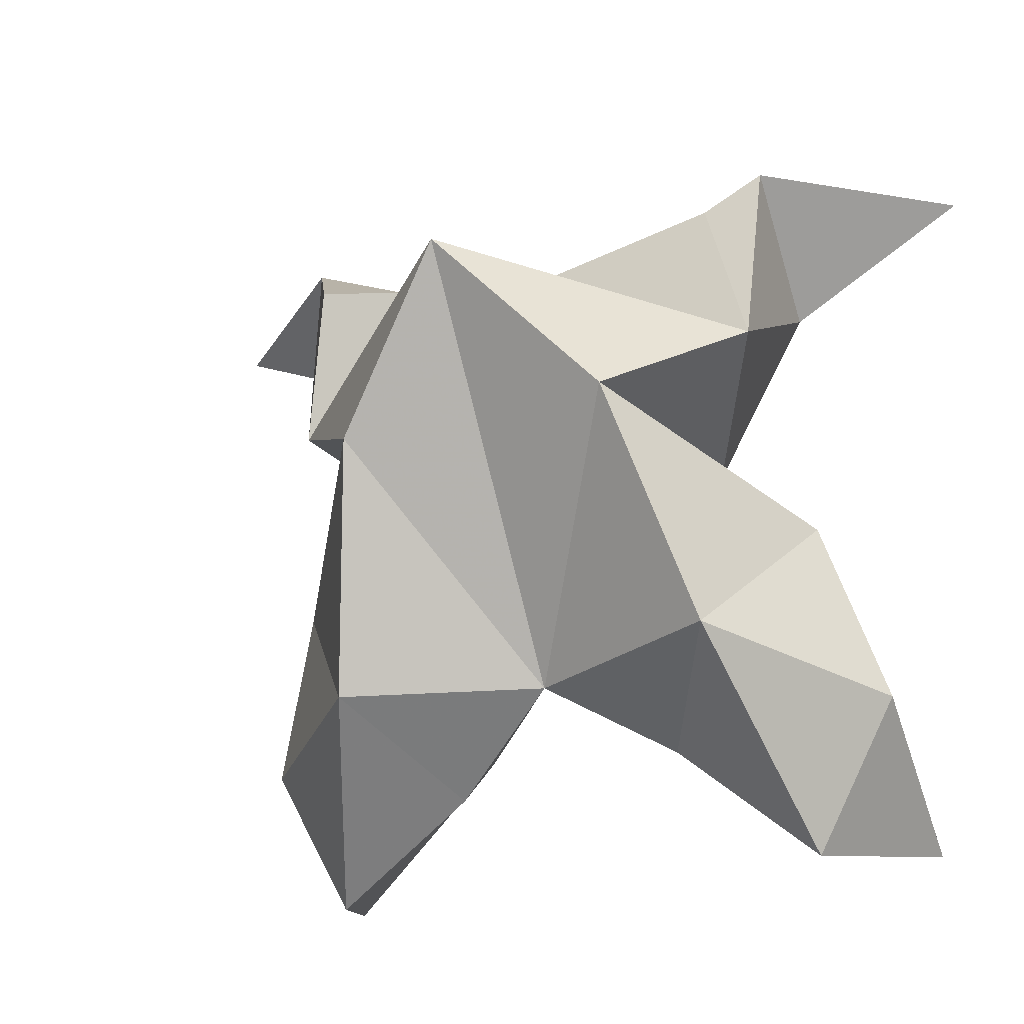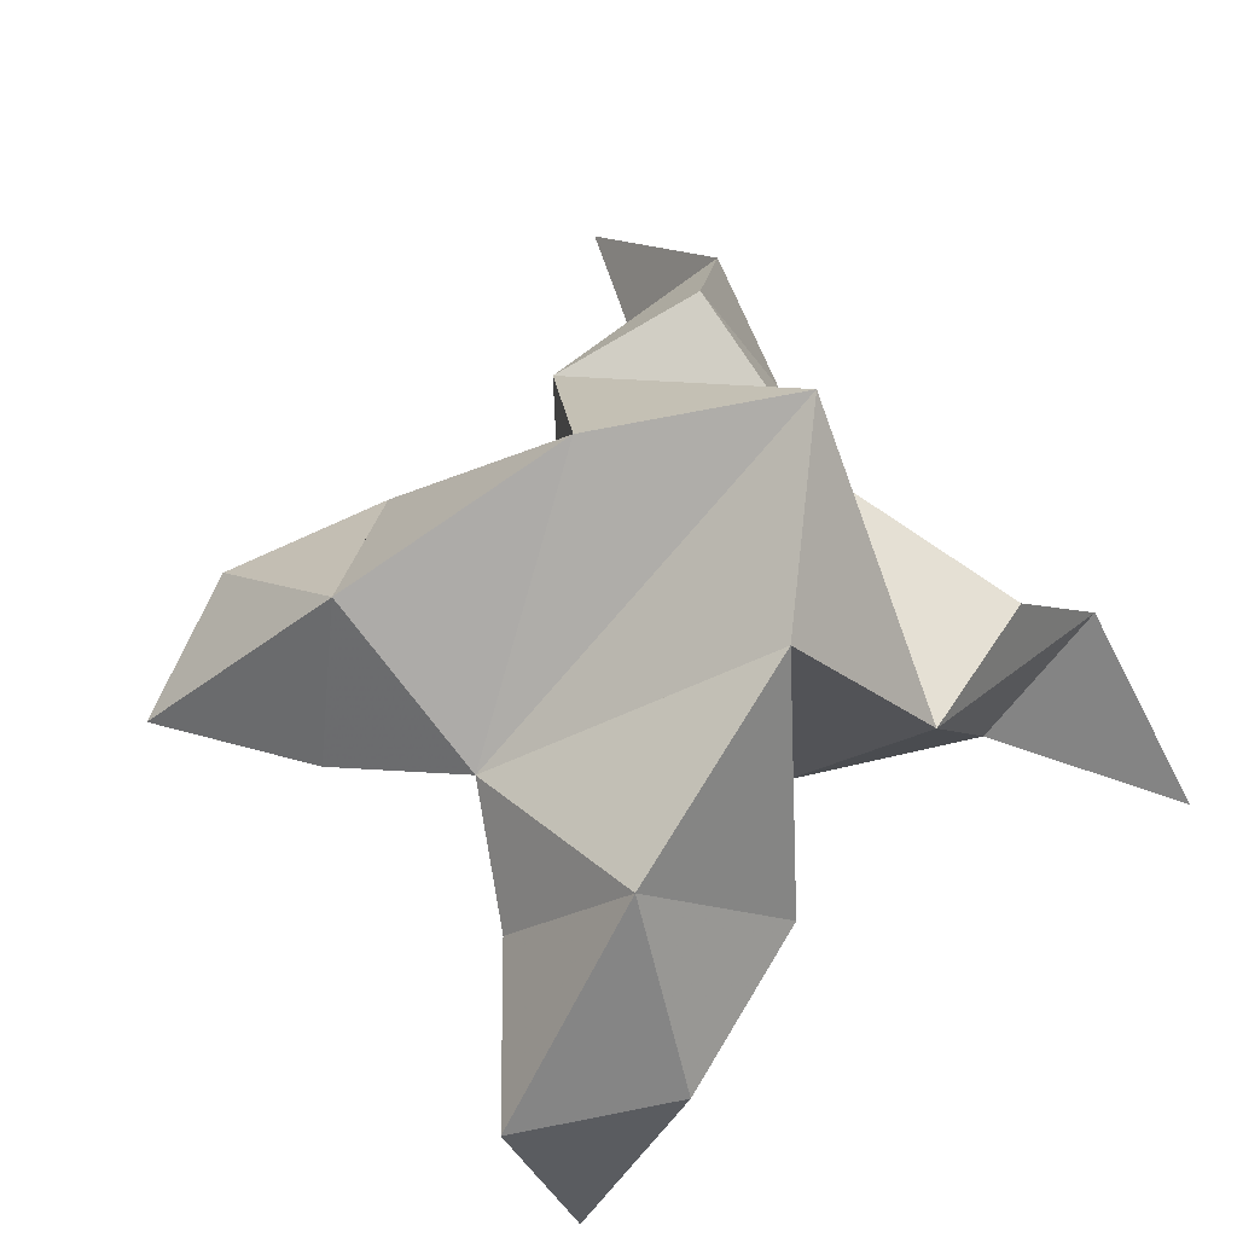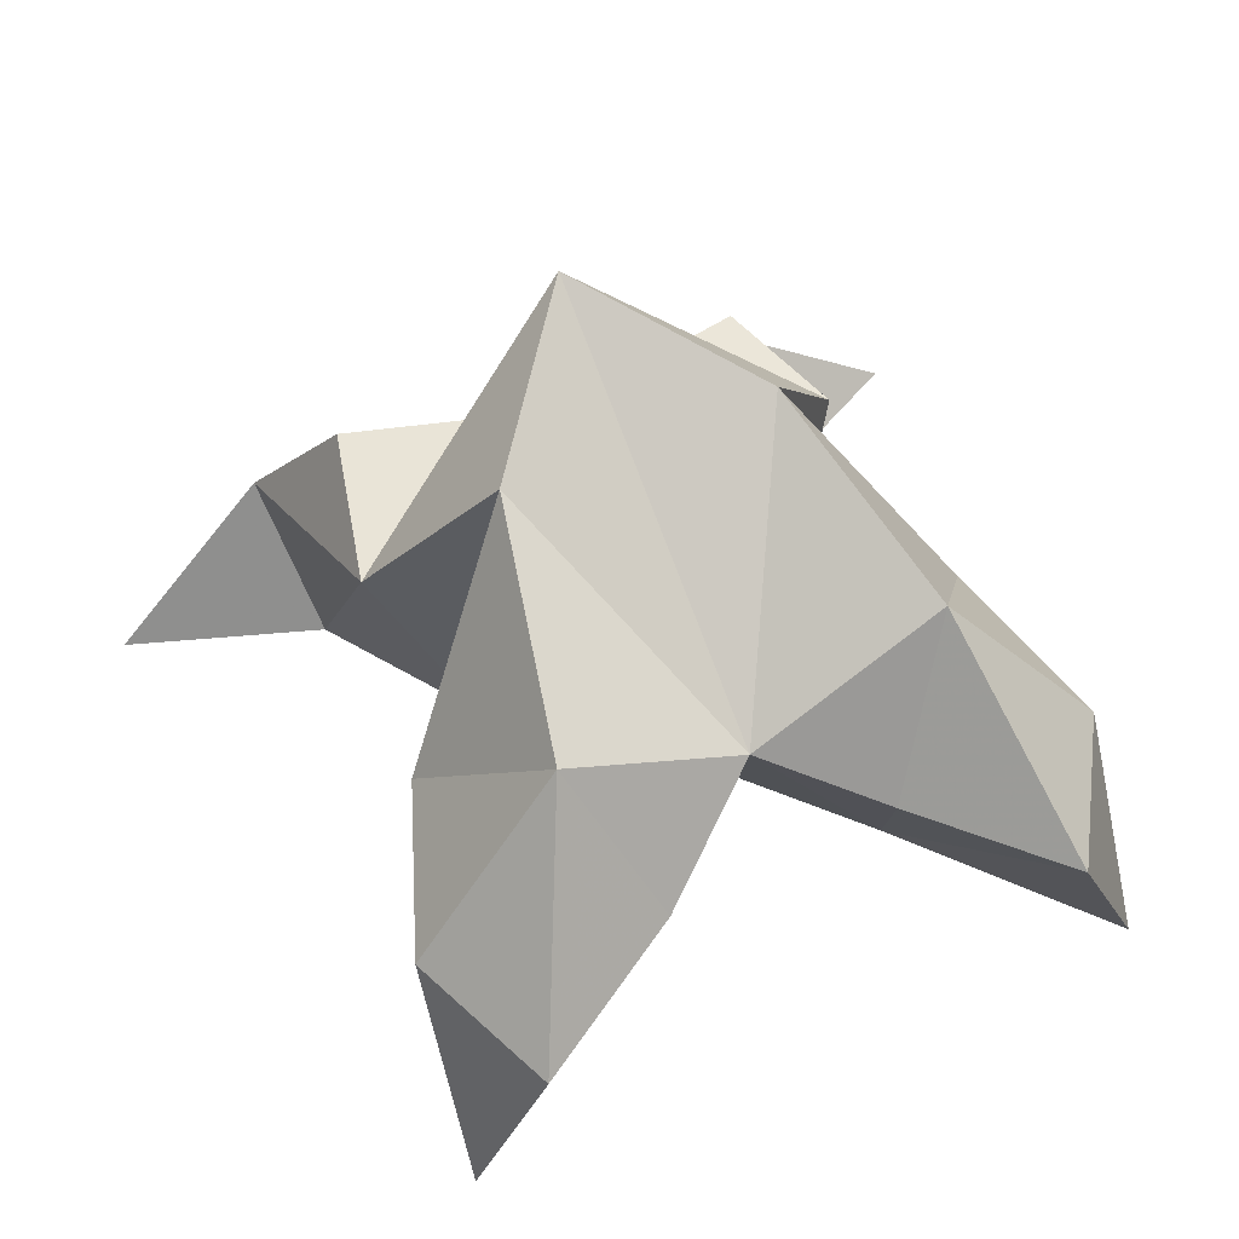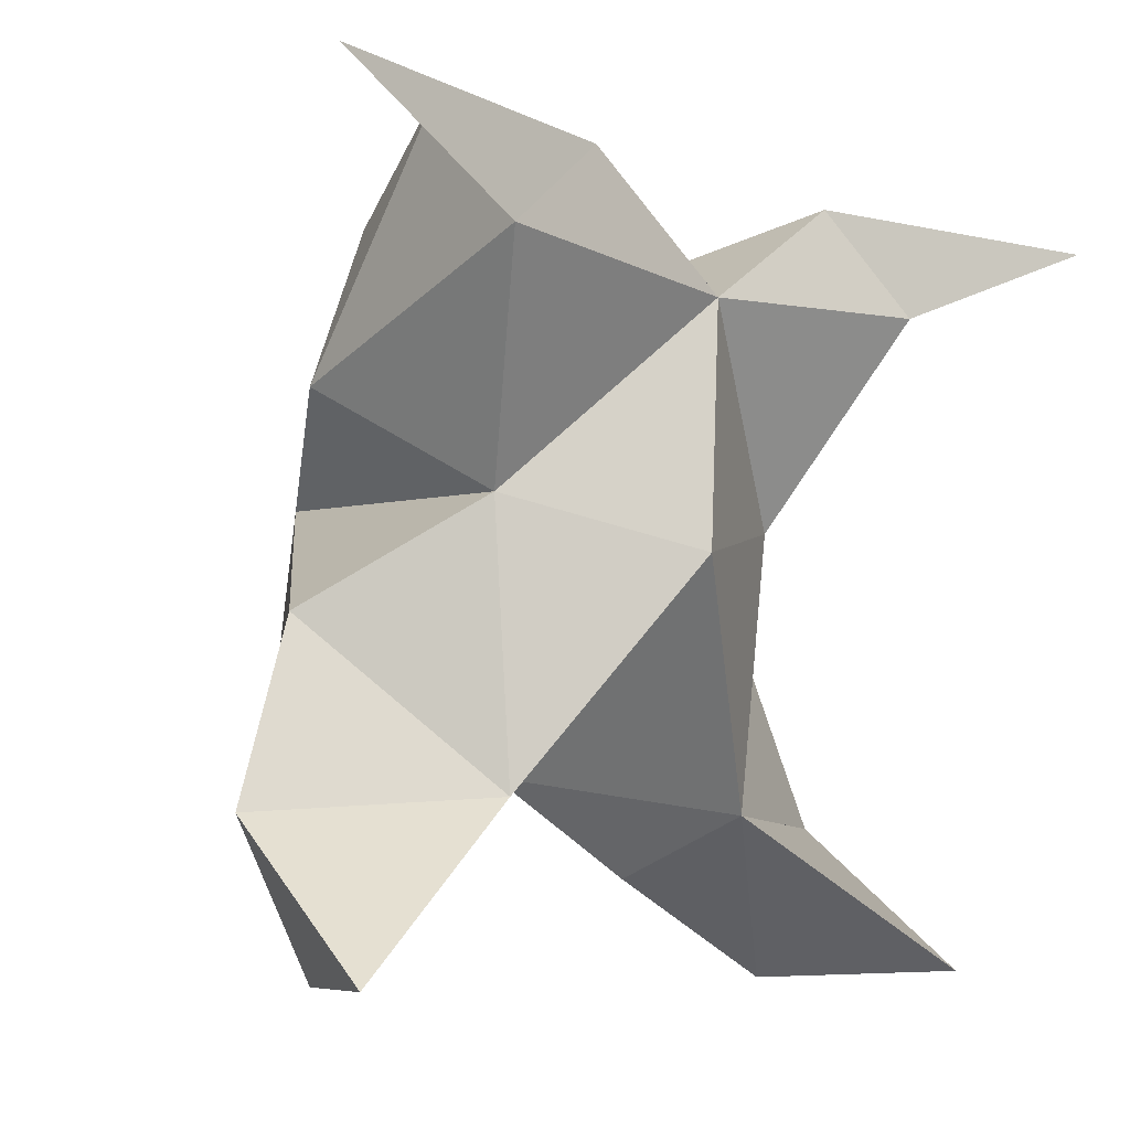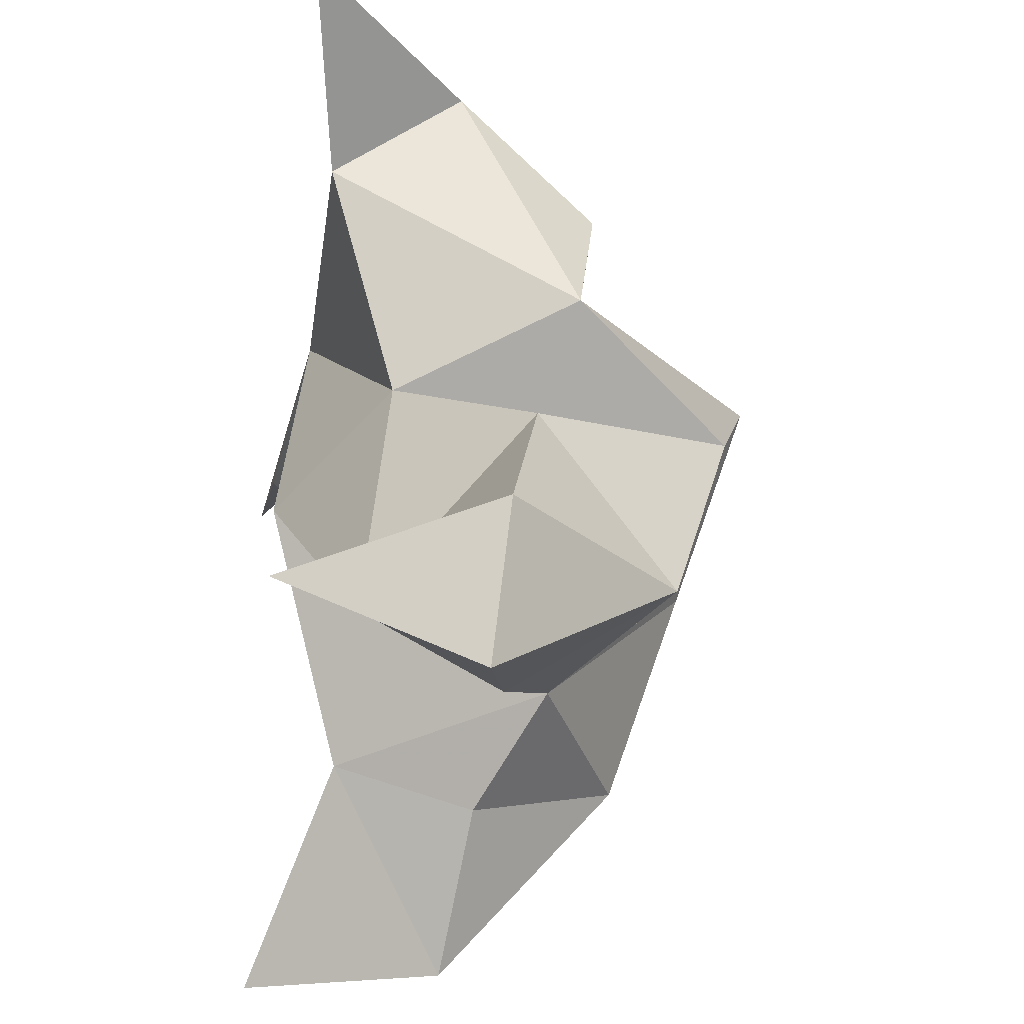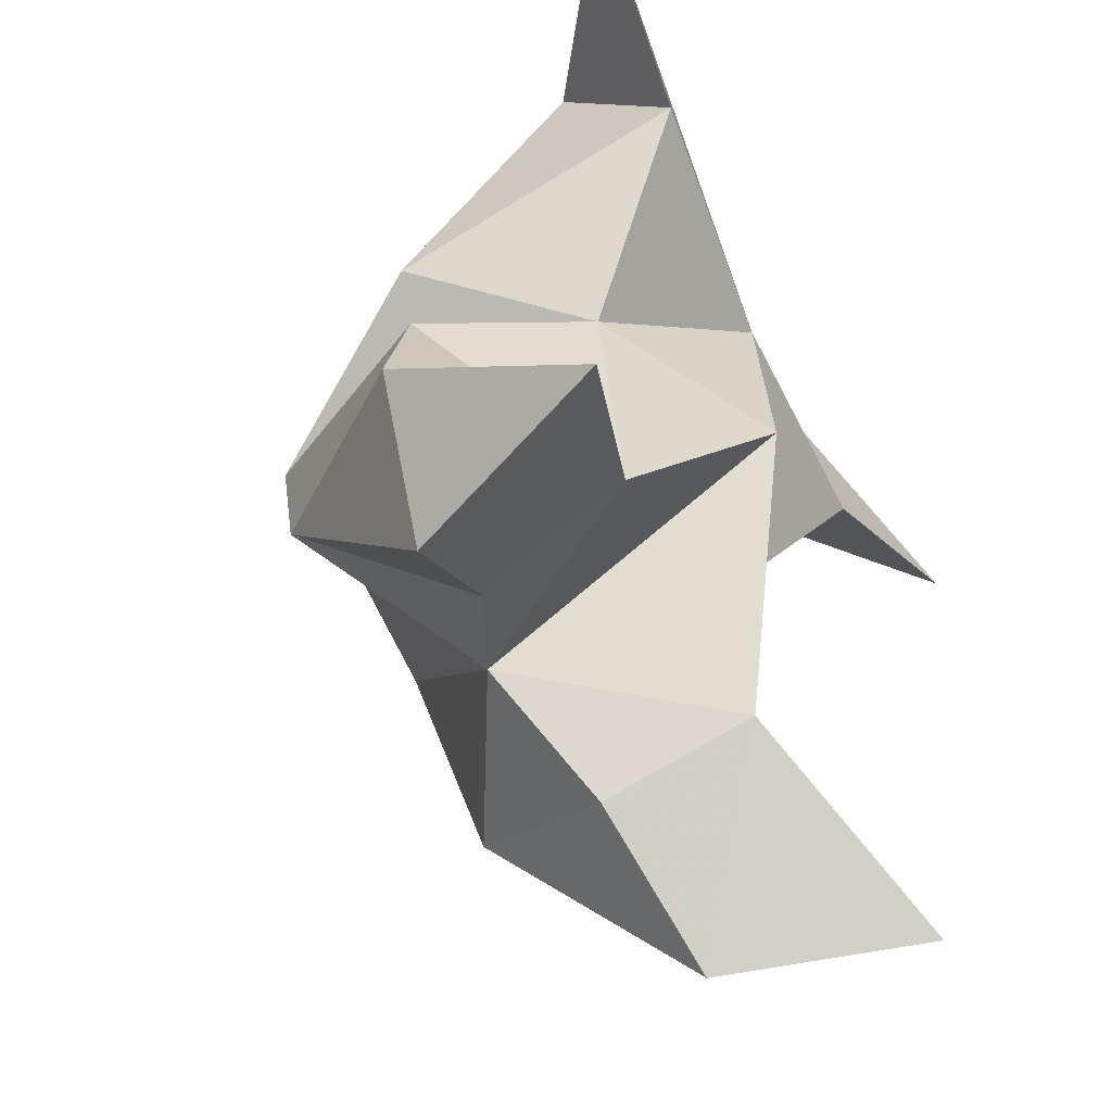
<metadata>
{"format":"obj","ext":"obj","renderer":"f3d","projection":"perspective","resolution":1024,"background":"white","views":[{"elev":-16.5,"azim":-159.5,"up":"+Z"},{"elev":70.4,"azim":-127.9,"up":"+Y"},{"elev":55.6,"azim":160.8,"up":"+Y"},{"elev":-2.1,"azim":-39.1,"up":"+Z"},{"elev":-45.1,"azim":81.8,"up":"+Z"},{"elev":-52.4,"azim":-63.7,"up":"+Z"}]}
</metadata>
<code>
v 0.4363 0.1306 0.3453
v 0.4459 0.1535 0.3791
v 0.4211 0.1315 0.3472
v 0.4176 0.1541 0.3817
v 0.4325 0.1467 0.3946
v 0.4267 0.15 0.3226
v 0.429 0.1022 0.3562
v 0.4329 0.1857 0.389
v 0.4337 0.1059 0.3935
v 0.5068 0.1 0.4061
v 0.471 0.1492 0.3708
v 0.4796 0.1023 0.2931
v 0.4742 0.1062 0.3937
v 0.4514 0.1771 0.3602
v 0.4565 0.1659 0.3202
v 0.4445 0.1402 0.3065
v 0.4684 0.135 0.29
v 0.4807 0.1364 0.3131
v 0.4729 0.1415 0.3398
v 0.4481 0.1167 0.3174
v 0.456 0.1198 0.3603
v 0.4672 0.1525 0.3968
v 0.4795 0.1275 0.4111
v 0.4603 0.1108 0.4098
v 0.3634 0.1 0.4195
v 0.391 0.1482 0.3811
v 0.3707 0.1055 0.2981
v 0.393 0.1017 0.3997
v 0.4077 0.1773 0.3645
v 0.3954 0.1658 0.3277
v 0.4071 0.1403 0.3124
v 0.3843 0.1376 0.2946
v 0.3717 0.1374 0.3197
v 0.3823 0.1402 0.3479
v 0.4039 0.1167 0.3217
v 0.4038 0.1203 0.3648
v 0.3987 0.1455 0.4048
v 0.3948 0.1216 0.4214
v 0.4102 0.1053 0.4129
f 1 2 4
f 1 2 7
f 1 2 8
f 1 2 14
f 1 2 21
f 1 2 29
f 1 3 4
f 1 3 6
f 1 3 7
f 1 3 29
f 1 4 7
f 1 4 8
f 1 4 29
f 1 6 7
f 1 6 8
f 1 6 14
f 1 6 15
f 1 6 20
f 1 6 29
f 1 7 20
f 1 7 21
f 1 8 14
f 1 8 29
f 1 14 15
f 1 14 19
f 1 14 21
f 1 15 19
f 1 15 20
f 1 19 20
f 1 19 21
f 1 20 21
f 2 4 5
f 2 4 7
f 2 4 8
f 2 4 9
f 2 4 29
f 2 5 8
f 2 5 9
f 2 5 11
f 2 7 9
f 2 7 21
f 2 8 11
f 2 8 14
f 2 8 29
f 2 9 11
f 2 9 21
f 2 11 14
f 2 11 21
f 2 14 21
f 3 4 7
f 3 4 29
f 3 4 36
f 3 6 7
f 3 6 29
f 3 6 30
f 3 6 35
f 3 7 35
f 3 7 36
f 3 29 30
f 3 29 34
f 3 29 36
f 3 30 34
f 3 30 35
f 3 34 35
f 3 34 36
f 3 35 36
f 4 5 8
f 4 5 9
f 4 5 26
f 4 7 9
f 4 7 36
f 4 8 26
f 4 8 29
f 4 9 26
f 4 9 36
f 4 26 29
f 4 26 36
f 4 29 36
f 5 8 11
f 5 8 26
f 5 9 11
f 5 9 22
f 5 9 24
f 5 9 26
f 5 9 37
f 5 9 39
f 5 11 22
f 5 22 24
f 5 26 37
f 5 37 39
f 6 7 20
f 6 7 35
f 6 8 14
f 6 8 29
f 6 14 15
f 6 15 16
f 6 15 20
f 6 16 20
f 6 29 30
f 6 30 31
f 6 30 35
f 6 31 35
f 7 9 21
f 7 9 36
f 7 20 21
f 7 35 36
f 8 11 14
f 8 26 29
f 9 11 13
f 9 11 21
f 9 11 22
f 9 13 21
f 9 13 22
f 9 13 24
f 9 22 24
f 9 26 28
f 9 26 36
f 9 26 37
f 9 28 36
f 9 28 37
f 9 28 39
f 9 37 39
f 10 13 23
f 10 13 24
f 10 23 24
f 11 13 21
f 11 13 22
f 11 13 23
f 11 14 21
f 11 22 23
f 12 17 18
f 12 17 20
f 12 18 20
f 13 22 23
f 13 22 24
f 13 23 24
f 14 15 19
f 14 19 21
f 15 16 17
f 15 16 18
f 15 16 19
f 15 16 20
f 15 17 18
f 15 17 20
f 15 18 19
f 15 18 20
f 15 19 20
f 16 17 18
f 16 17 20
f 16 18 19
f 16 18 20
f 16 19 20
f 17 18 20
f 18 19 20
f 19 20 21
f 22 23 24
f 25 28 38
f 25 28 39
f 25 38 39
f 26 28 36
f 26 28 37
f 26 28 38
f 26 29 36
f 26 37 38
f 27 32 33
f 27 32 35
f 27 33 35
f 28 37 38
f 28 37 39
f 28 38 39
f 29 30 34
f 29 34 36
f 30 31 32
f 30 31 33
f 30 31 34
f 30 31 35
f 30 32 33
f 30 32 35
f 30 33 34
f 30 33 35
f 30 34 35
f 31 32 33
f 31 32 35
f 31 33 34
f 31 33 35
f 31 34 35
f 32 33 35
f 33 34 35
f 34 35 36
f 37 38 39

</code>
